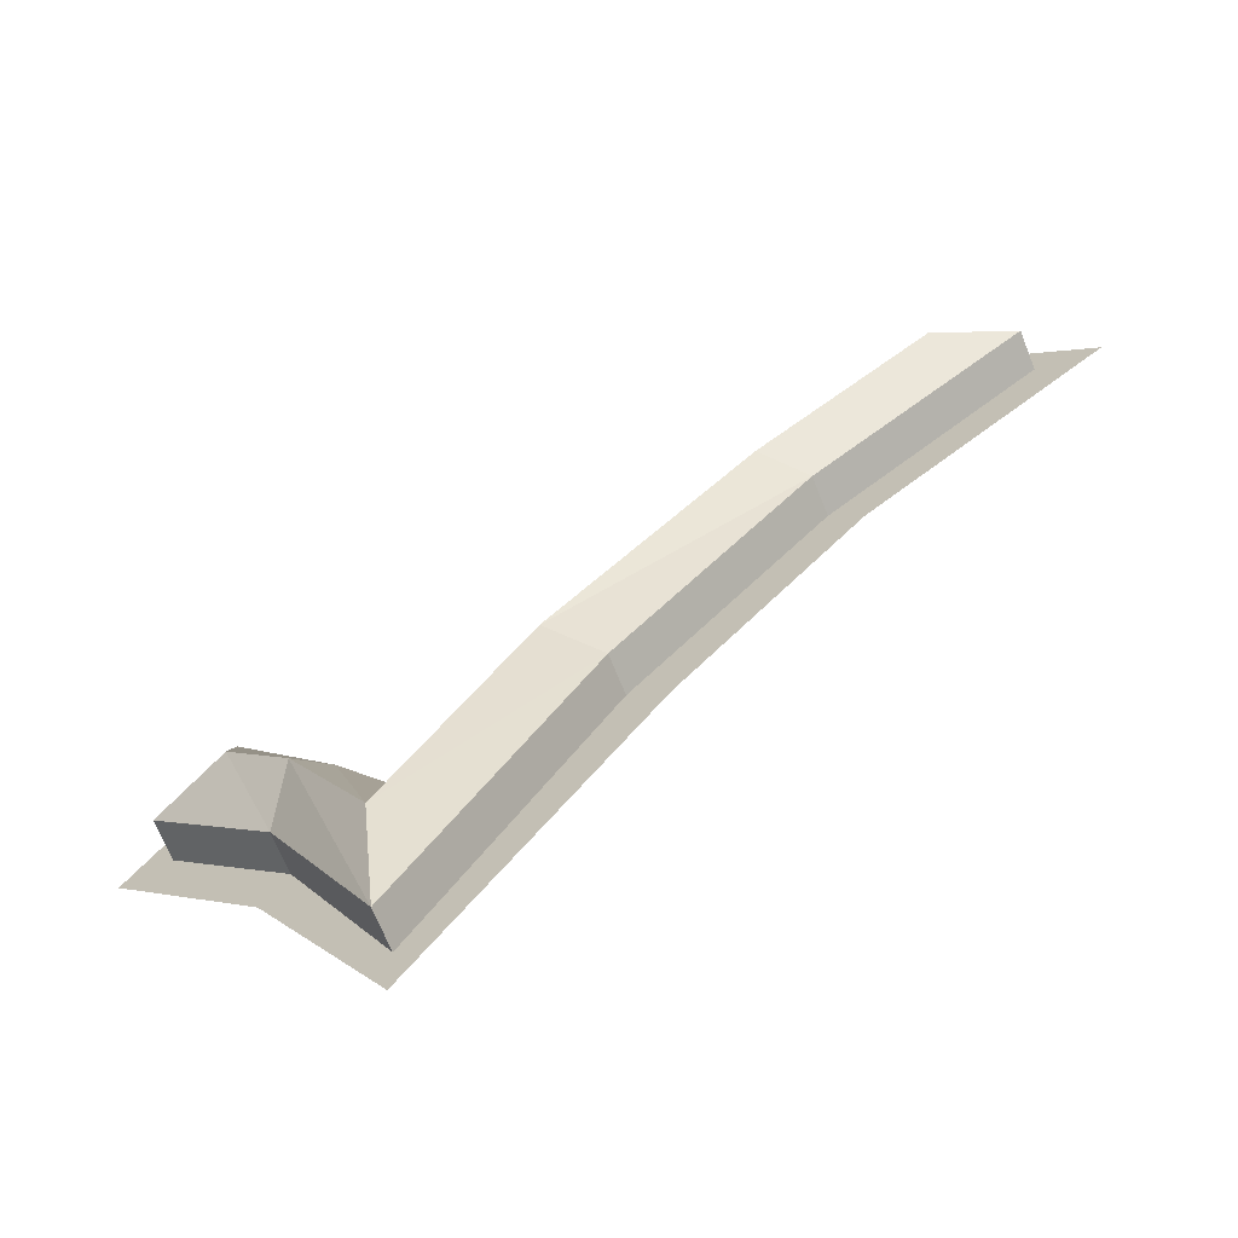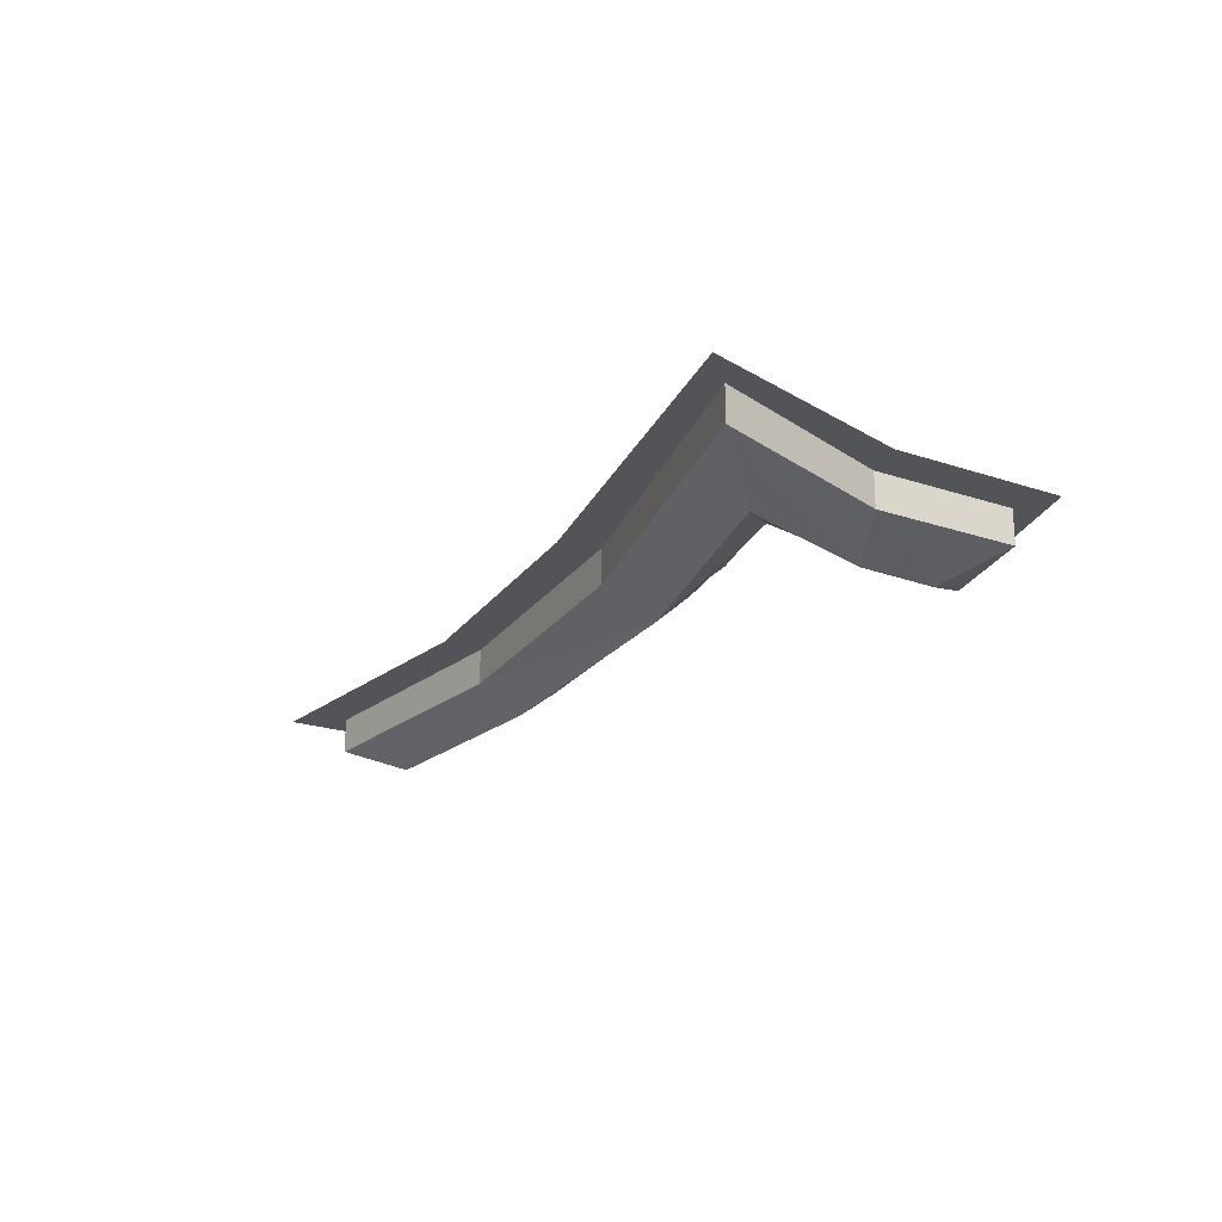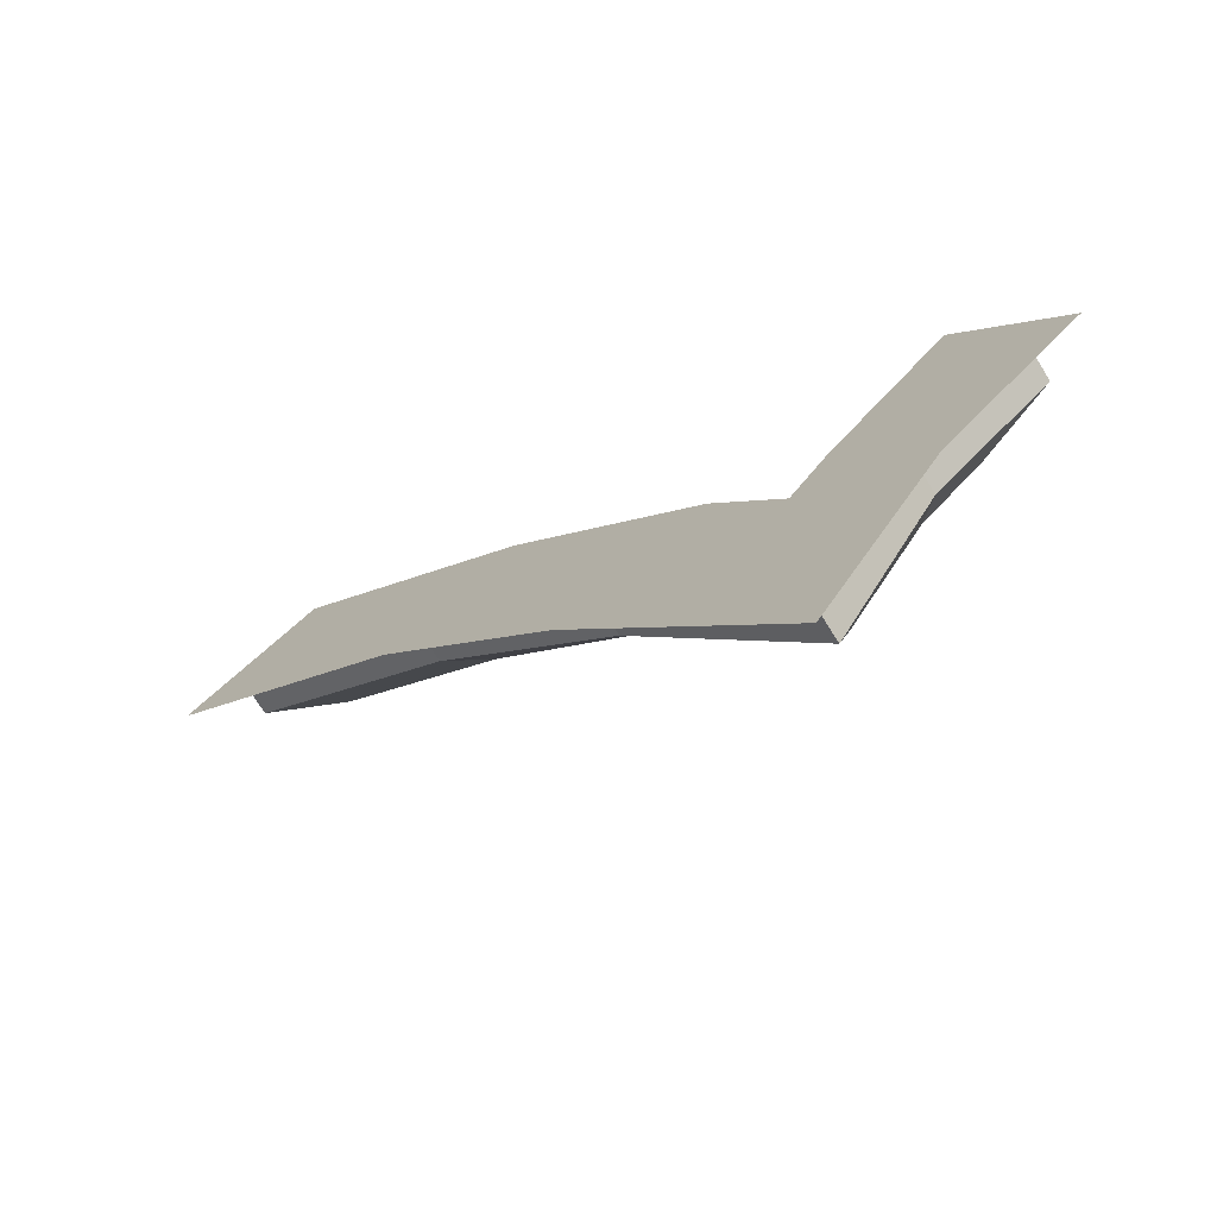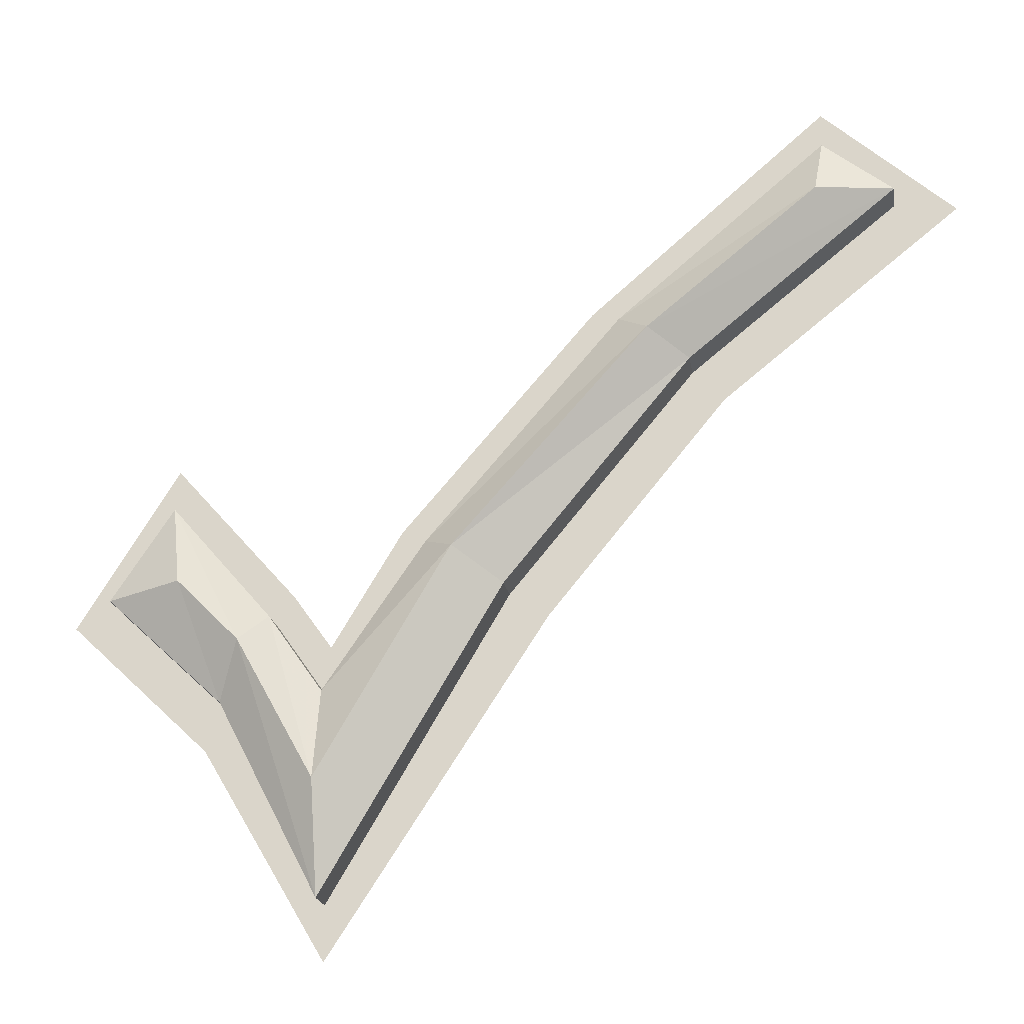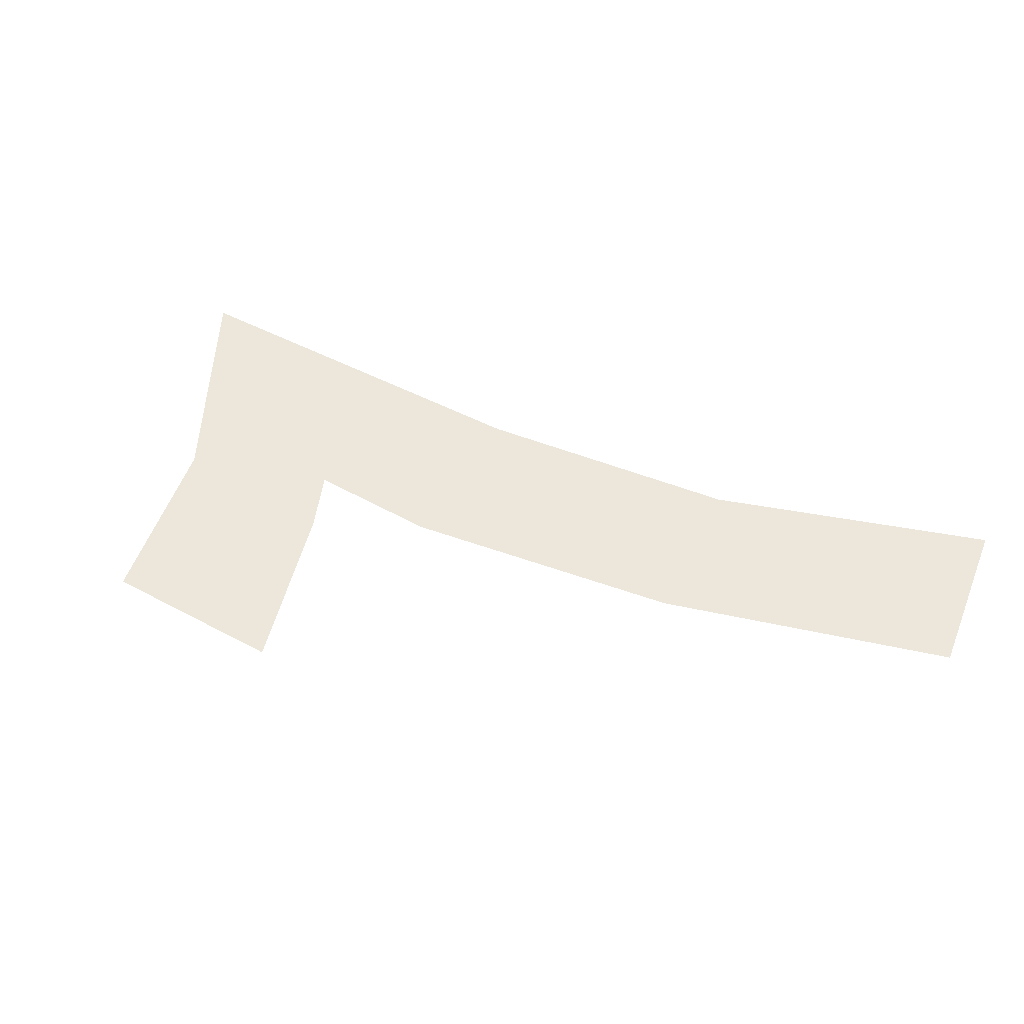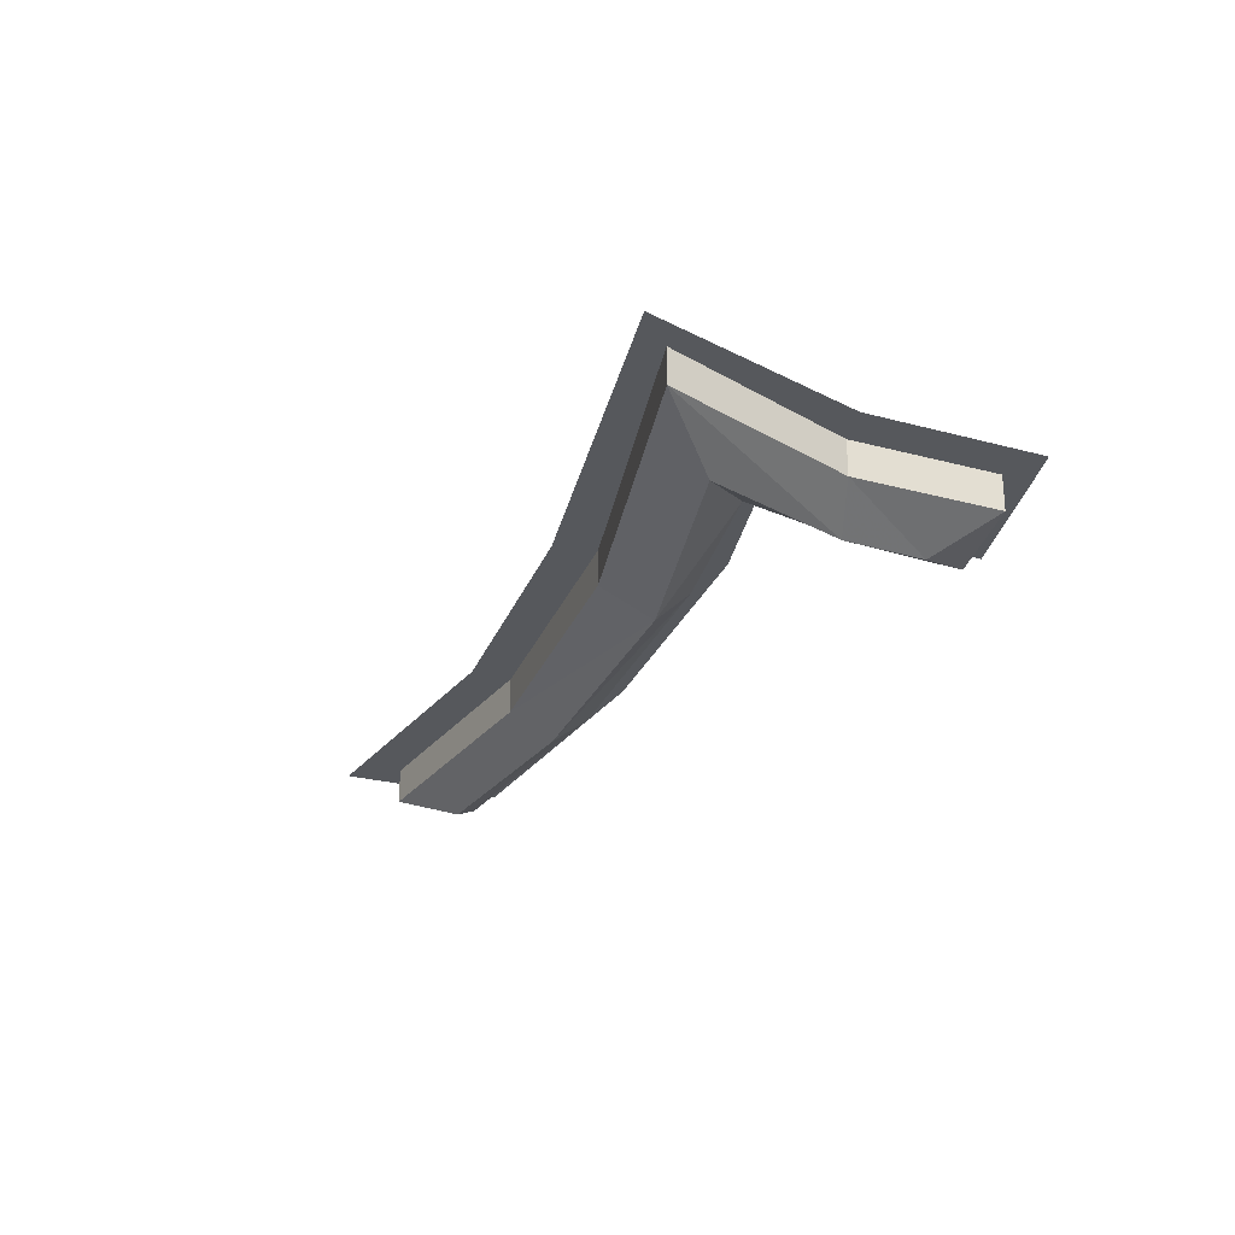
<metadata>
{"format":"obj","ext":"obj","renderer":"f3d","projection":"perspective","resolution":1024,"background":"white","views":[{"elev":-67.8,"azim":21.7,"up":"+Z"},{"elev":-23.1,"azim":-166.9,"up":"+Y"},{"elev":-72.2,"azim":-148.1,"up":"+Z"},{"elev":-19.7,"azim":8.7,"up":"+Z"},{"elev":51.0,"azim":-27.6,"up":"+Y"},{"elev":-28.1,"azim":-159.3,"up":"+Y"}]}
</metadata>
<code>
v -0.3047 -0.03906 -0.2188
v -0.2812 -0.07031 -0.1641
v -0.3438 -0.07031 -0.1016
v -0.4219 -0.03906 -0.1094
v -0.4219 0 -0.1094
v -0.3047 0 -0.2188
v -0.2031 -0.03906 -0.4141
v -0.2031 -0.07031 -0.3047
v -0.2578 -0.03906 -0.1328
v -0.3594 -0.03906 -0.01562
v -0.3594 0 -0.01562
v -0.2031 -0.03906 -0.2109
v -0.2031 0 -0.2109
v -0.2578 0 -0.1328
v -0.07031 -0.07031 -0.07812
v -0.1016 -0.03906 -0.0625
v -0.1016 0 -0.0625
v 0.125 -0.07031 0.1406
v 0.09375 -0.03906 0.1641
v 0.09375 0 0.1641
v 0.2969 -0.07031 0.2812
v 0.3047 -0.03906 0.3438
v 0.3047 0 0.3438
v 0.1641 -0.03906 0.1172
v 0.375 -0.03906 0.2891
v 0.375 0 0.2891
v -0.02344 -0.03906 -0.1094
v 0.1641 0 0.1172
v -0.02344 0 -0.1094
v -0.2031 0 -0.4141
v -0.3672 0 0.03906
v -0.4688 0 -0.125
v -0.3281 0 -0.2578
v -0.2422 0 -0.1016
v -0.2031 0 -0.4688
v -0.2031 0 -0.1562
v 0.01562 0 -0.1328
v -0.1328 0 -0.03906
v 0.1953 0 0.08594
v 0.0625 0 0.1875
v 0.4375 0 0.2812
v 0.3047 0 0.3984
f 1 2 3
f 1 3 4
f 1 7 2
f 2 7 8
f 3 10 4
f 12 8 15
f 12 15 16
f 16 15 18
f 16 18 19
f 19 18 21
f 19 21 22
f 1 4 5
f 1 5 6
f 1 6 7
f 7 6 30
f 2 8 9
f 2 9 10
f 2 10 3
f 8 12 9
f 12 16 17
f 12 17 13
f 16 19 20
f 16 20 17
f 19 22 23
f 19 23 20
f 18 24 25
f 18 25 21
f 21 25 22
f 22 25 26
f 22 26 23
f 15 27 24
f 15 24 18
f 8 7 27
f 8 27 15
f 4 10 11
f 4 11 5
f 9 12 13
f 9 13 14
f 9 14 10
f 10 14 11
f 25 24 28
f 25 28 26
f 24 27 29
f 24 29 28
f 27 7 30
f 27 30 29
f 31 32 33
f 31 33 34
f 34 33 35
f 34 35 36
f 36 35 37
f 36 37 38
f 38 37 39
f 38 39 40
f 40 39 41
f 40 41 42

</code>
